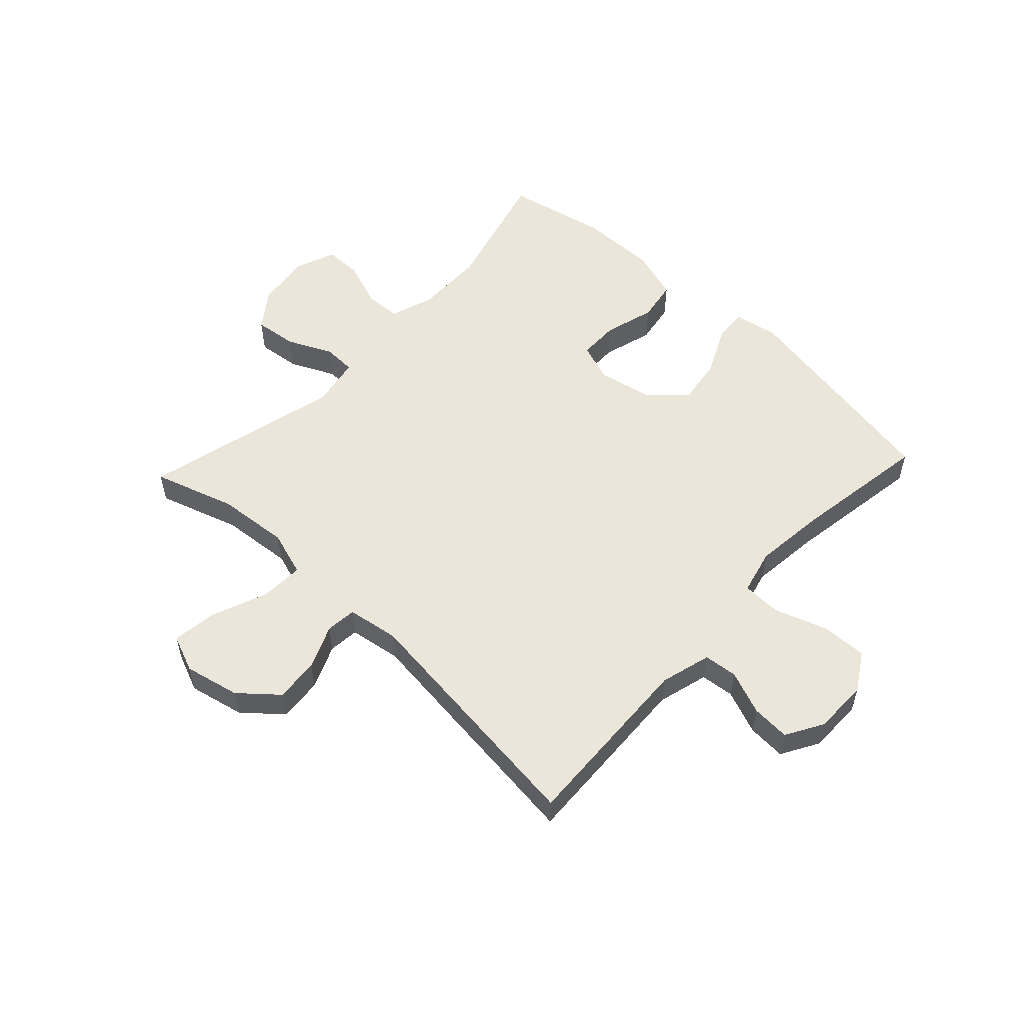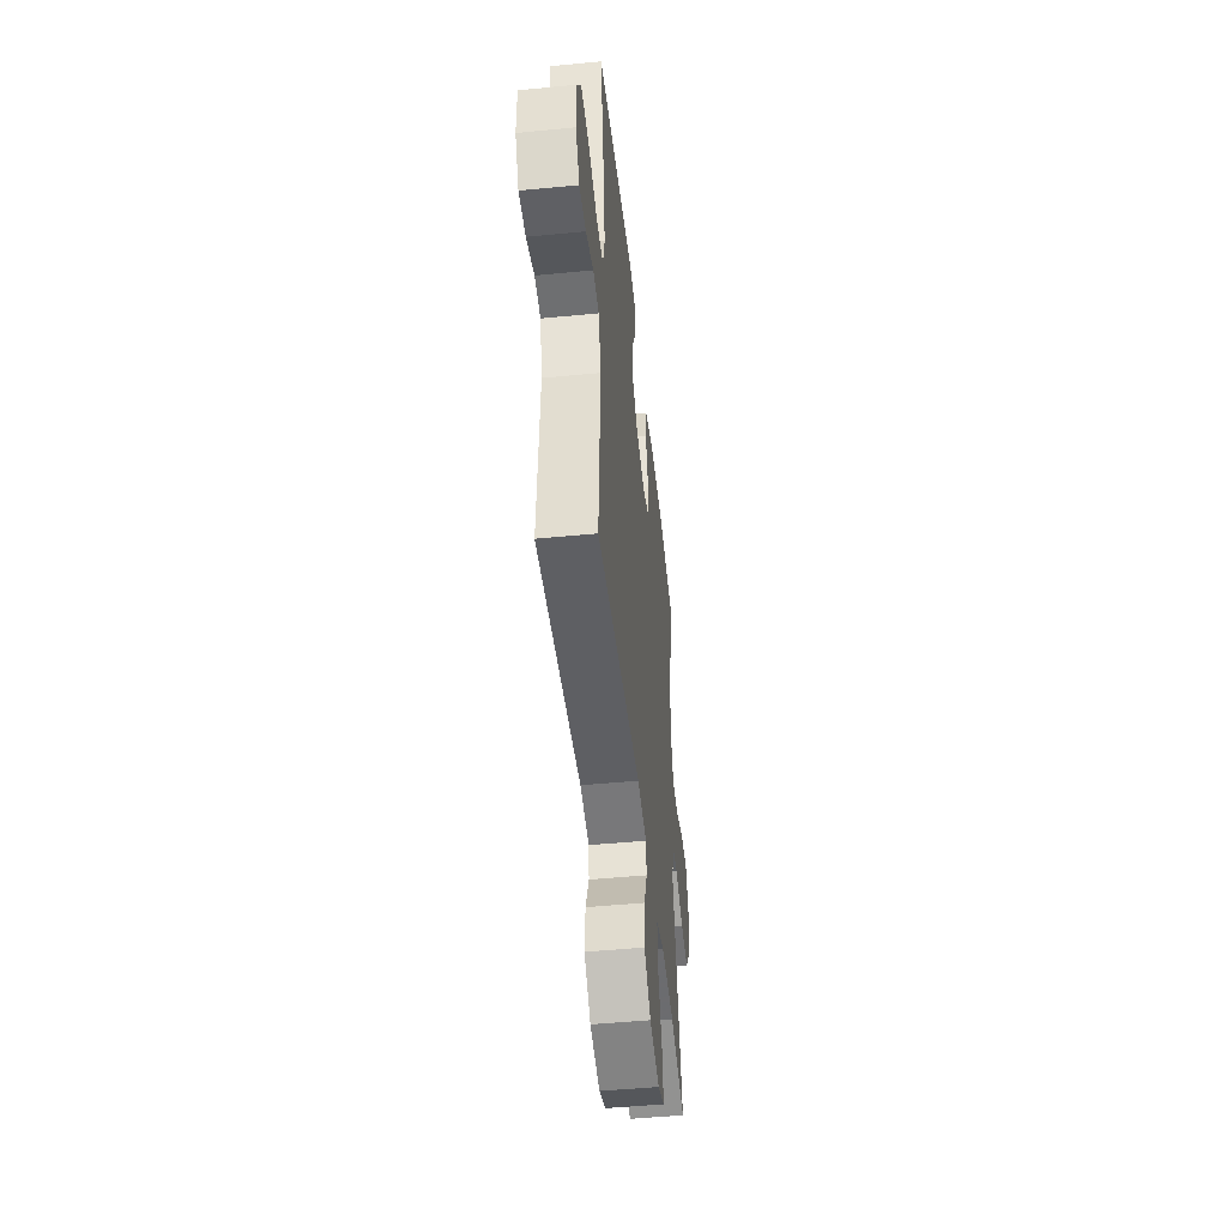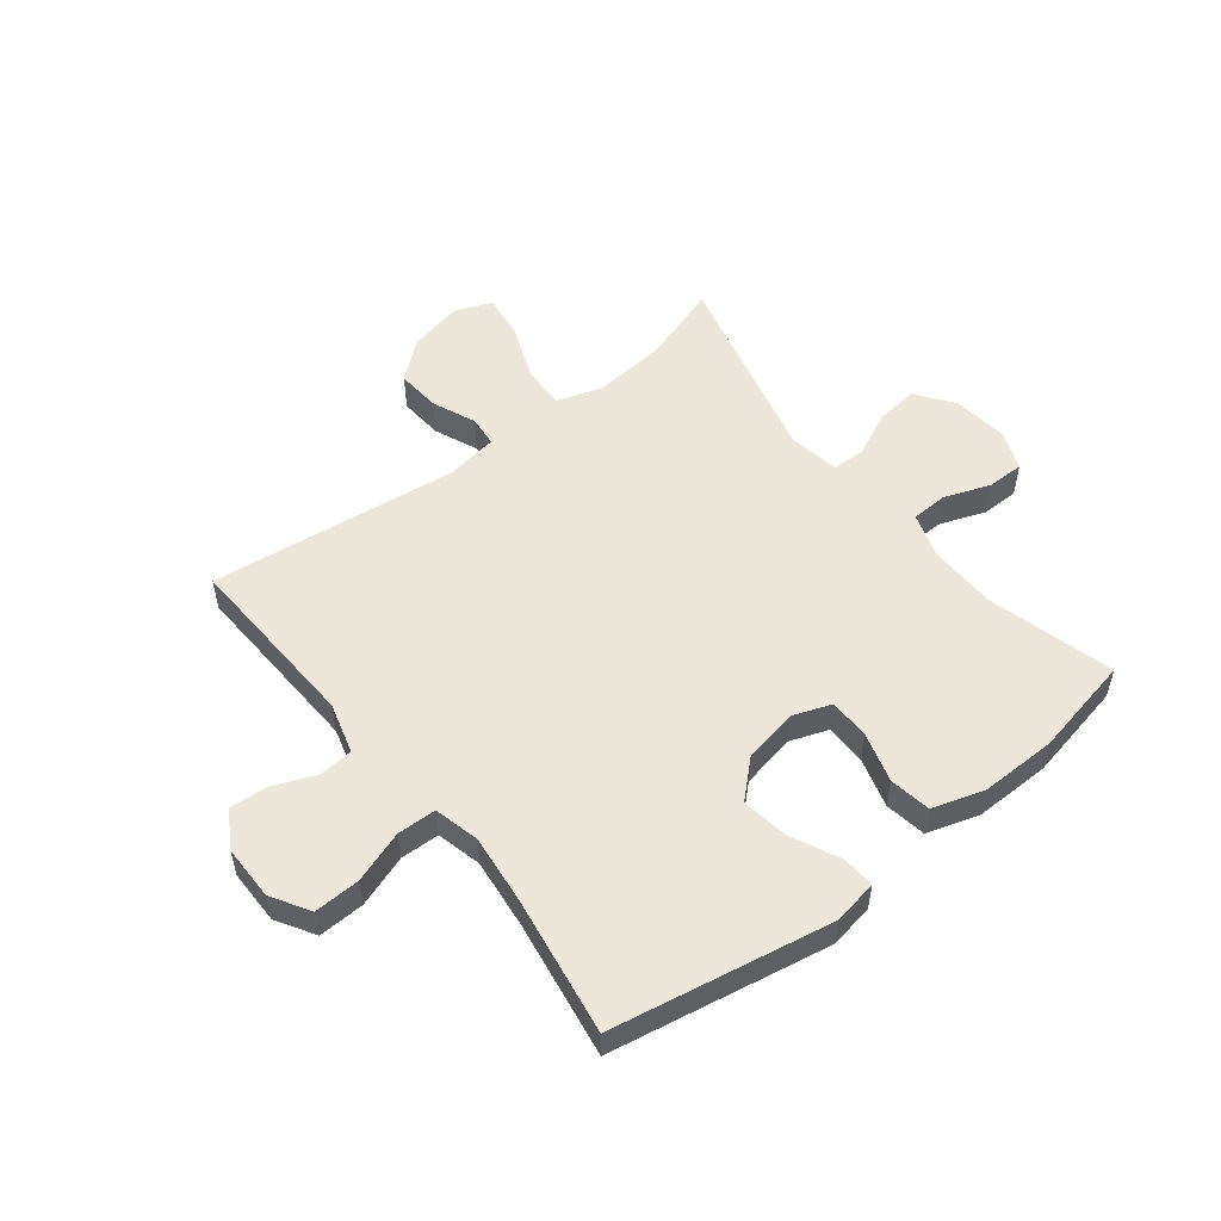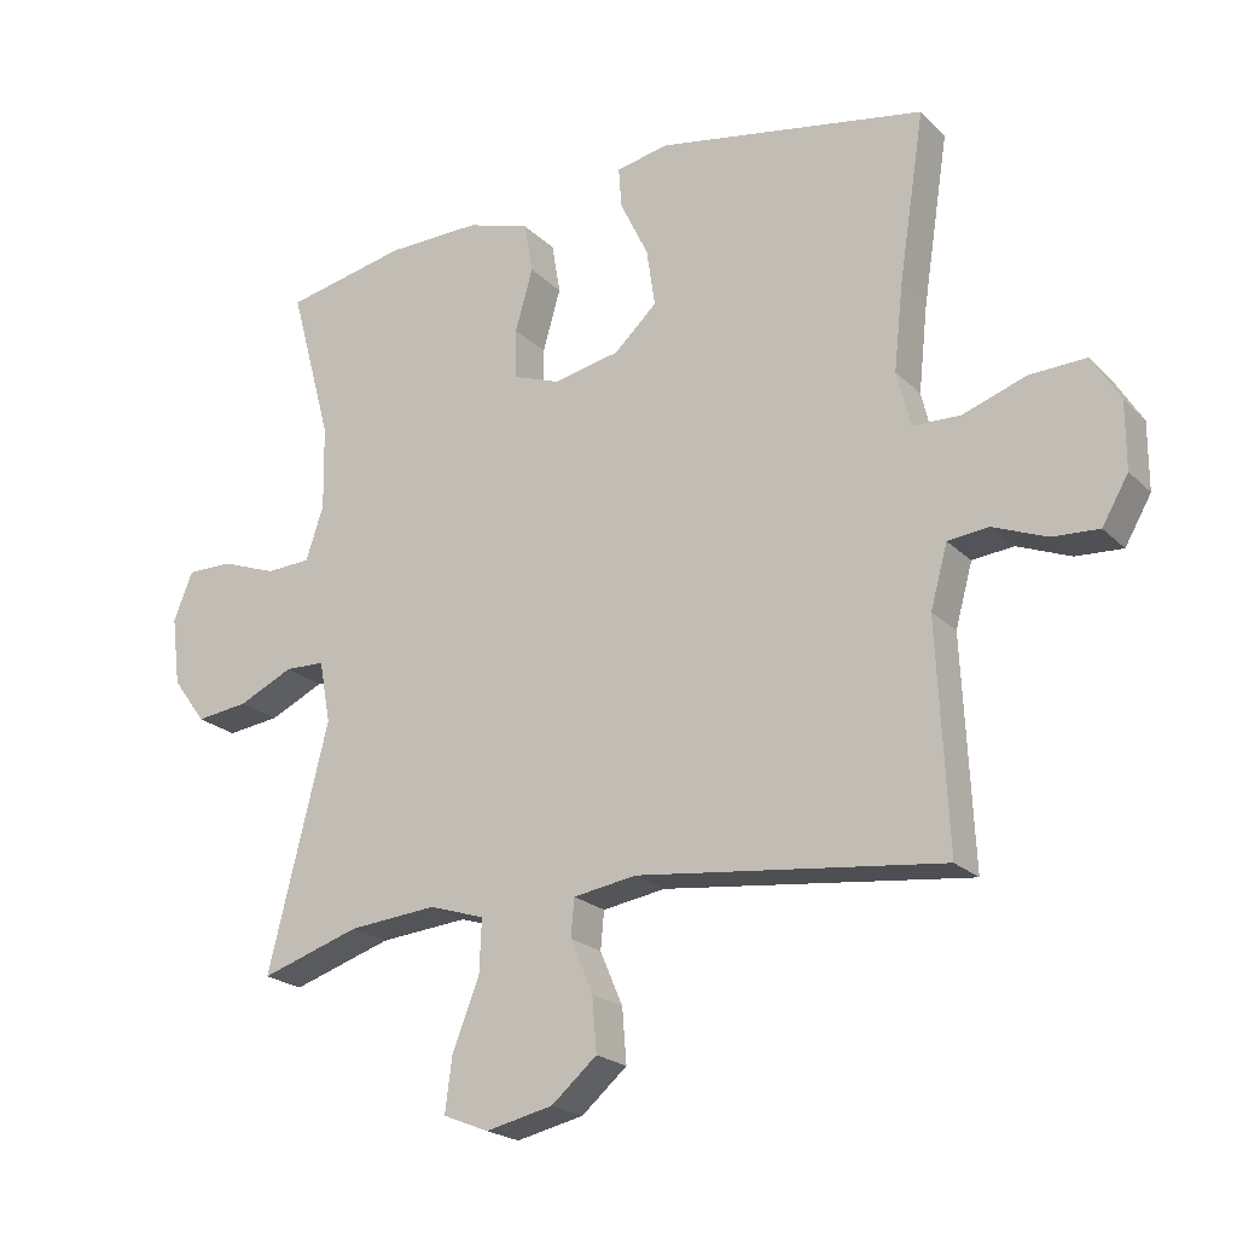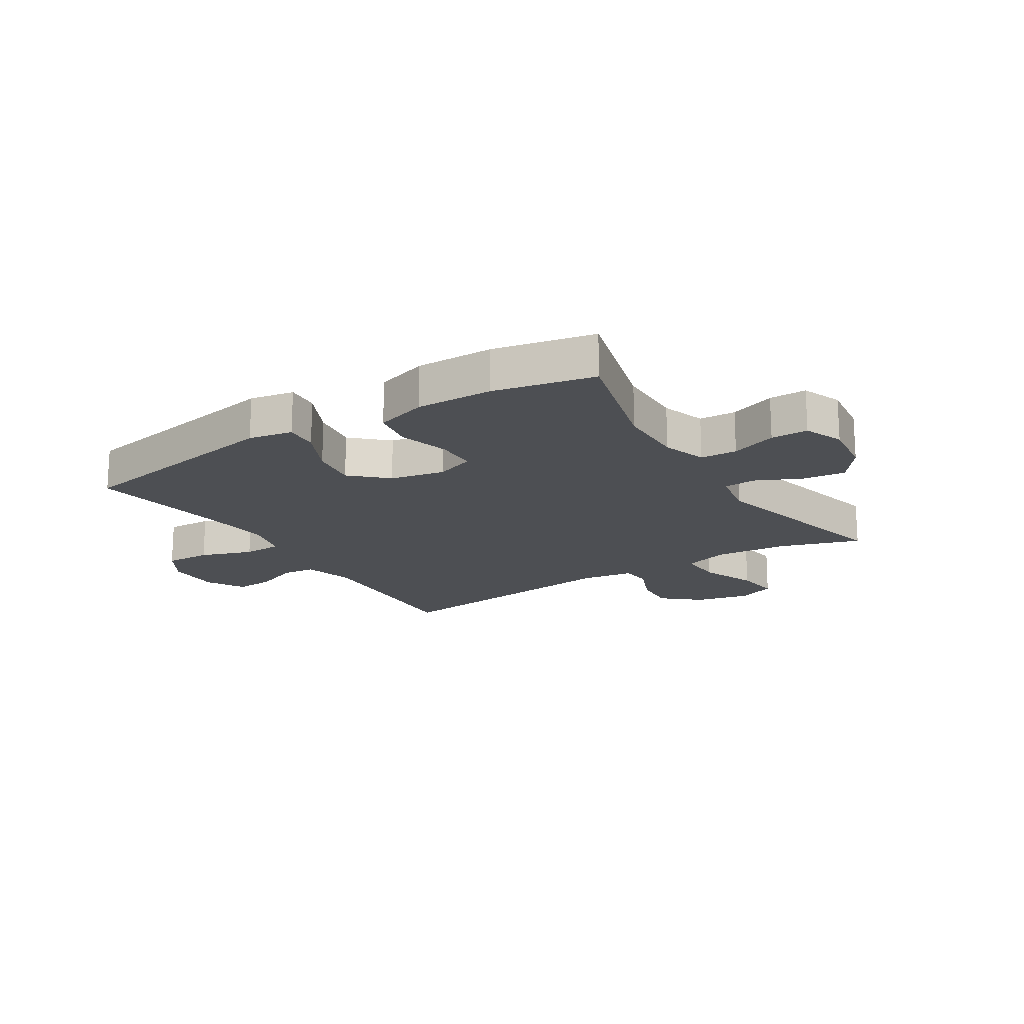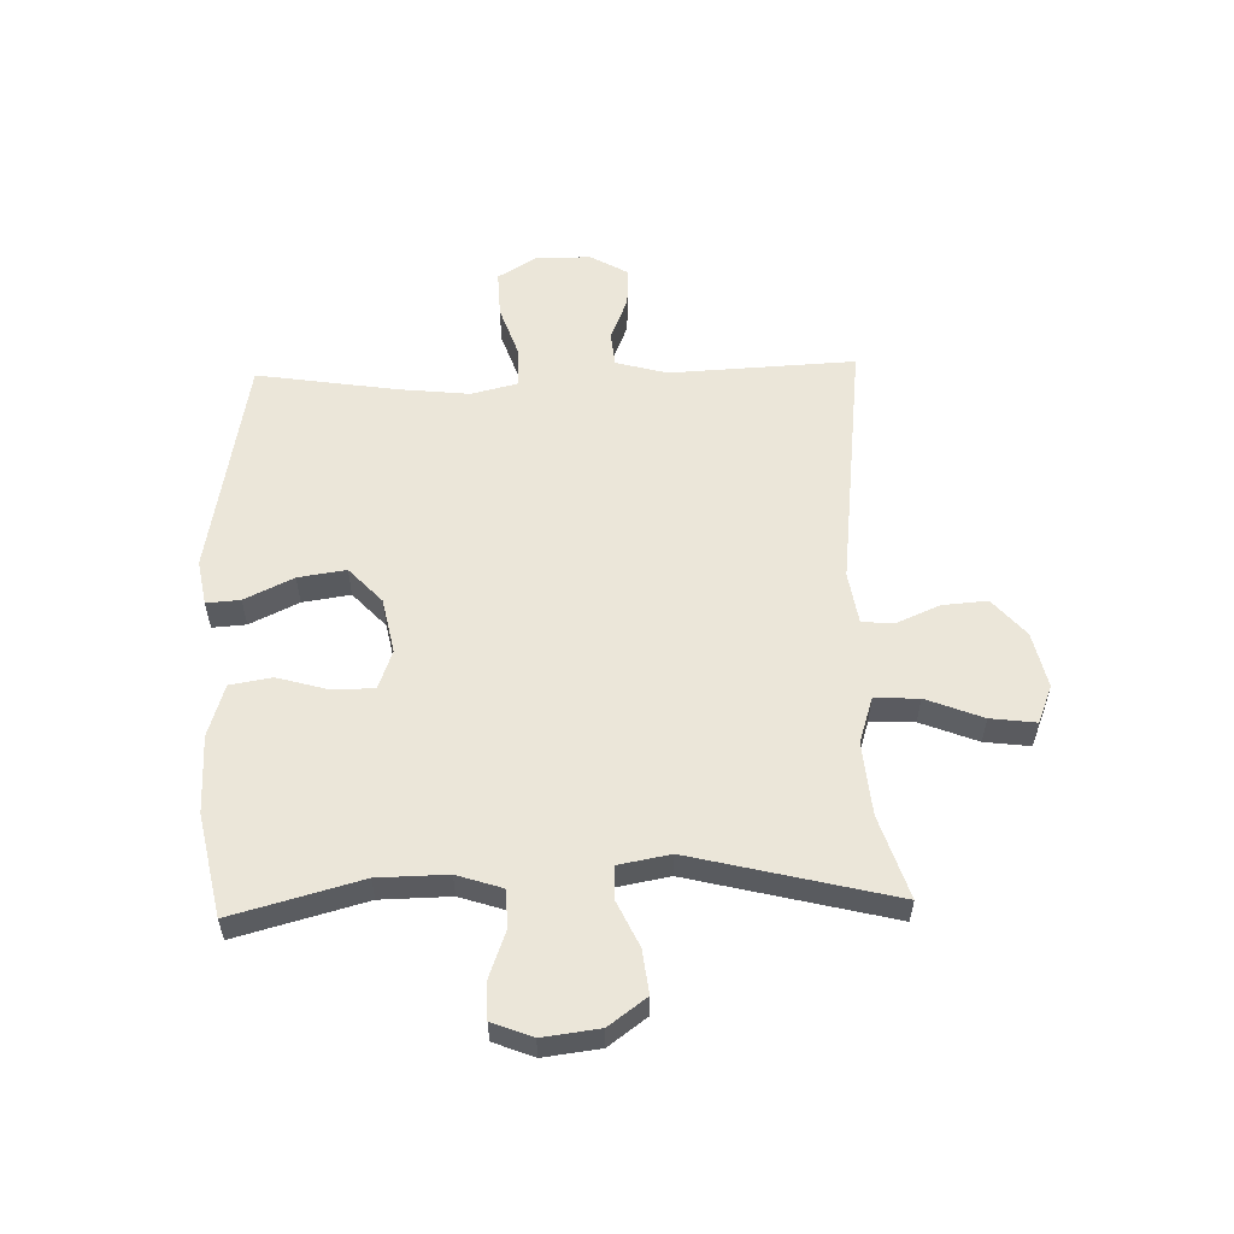
<metadata>
{"format":"obj","ext":"obj","renderer":"f3d","projection":"perspective","resolution":1024,"background":"white","views":[{"elev":55.0,"azim":-136.9,"up":"+Y"},{"elev":-48.8,"azim":-83.8,"up":"+Z"},{"elev":53.3,"azim":-38.0,"up":"+Y"},{"elev":-21.4,"azim":-148.4,"up":"+Z"},{"elev":-17.9,"azim":32.1,"up":"+Y"},{"elev":56.5,"azim":88.3,"up":"+Y"}]}
</metadata>
<code>
v -0.5 0.07 -0.5
v -0.485 0.07 -0.186
v -0.509 0.07 -0.099
v -0.567 0.07 -0.093
v -0.642 0.07 -0.123
v -0.708 0.07 -0.127
v -0.745 0.07 -0.063
v -0.745 0.07 0.031
v -0.705 0.07 0.096
v -0.626 0.07 0.093
v -0.536 0.07 0.062
v -0.469 0.07 0.064
v -0.45 0.07 0.142
v -0.463 0.07 0.262
v -0.5 0.07 0.5
v -0.122 0.07 0.568
v -0.046 0.07 0.554
v -0.05 0.07 0.497
v -0.09 0.07 0.414
v -0.102 0.07 0.333
v -0.042 0.07 0.277
v 0.052 0.07 0.258
v 0.118 0.07 0.282
v 0.119 0.07 0.352
v 0.094 0.07 0.439
v 0.106 0.07 0.51
v 0.195 0.07 0.538
v 0.327 0.07 0.536
v 0.5 0.07 0.5
v 0.441 0.07 0.282
v 0.439 0.07 0.164
v 0.464 0.07 0.088
v 0.527 0.07 0.085
v 0.606 0.07 0.114
v 0.67 0.07 0.114
v 0.697 0.07 0.046
v 0.685 0.07 -0.05
v 0.638 0.07 -0.114
v 0.564 0.07 -0.105
v 0.487 0.07 -0.069
v 0.431 0.07 -0.071
v 0.415 0.07 -0.158
v 0.5 0.07 -0.5
v 0.36 0.07 -0.455
v 0.236 0.07 -0.444
v 0.158 0.07 -0.469
v 0.161 0.07 -0.544
v 0.199 0.07 -0.64
v 0.209 0.07 -0.717
v 0.145 0.07 -0.743
v 0.05 0.07 -0.722
v -0.014 0.07 -0.667
v -0.008 0.07 -0.591
v 0.024 0.07 -0.516
v 0.019 0.07 -0.463
v -0.07 0.07 -0.449
v -0.5 0 -0.5
v -0.485 0 -0.186
v -0.509 0 -0.099
v -0.567 0 -0.093
v -0.642 0 -0.123
v -0.708 0 -0.127
v -0.745 0 -0.063
v -0.745 0 0.031
v -0.705 0 0.096
v -0.626 0 0.093
v -0.536 0 0.062
v -0.469 0 0.064
v -0.45 0 0.142
v -0.463 0 0.262
v -0.5 0 0.5
v -0.122 0 0.568
v -0.046 0 0.554
v -0.05 0 0.497
v -0.09 0 0.414
v -0.102 0 0.333
v -0.042 0 0.277
v 0.052 0 0.258
v 0.118 0 0.282
v 0.119 0 0.352
v 0.094 0 0.439
v 0.106 0 0.51
v 0.195 0 0.538
v 0.327 0 0.536
v 0.5 0 0.5
v 0.441 0 0.282
v 0.439 0 0.164
v 0.464 0 0.088
v 0.527 0 0.085
v 0.606 0 0.114
v 0.67 0 0.114
v 0.697 0 0.046
v 0.685 0 -0.05
v 0.638 0 -0.114
v 0.564 0 -0.105
v 0.487 0 -0.069
v 0.431 0 -0.071
v 0.415 0 -0.158
v 0.5 0 -0.5
v 0.36 0 -0.455
v 0.236 0 -0.444
v 0.158 0 -0.469
v 0.161 0 -0.544
v 0.199 0 -0.64
v 0.209 0 -0.717
v 0.145 0 -0.743
v 0.05 0 -0.722
v -0.014 0 -0.667
v -0.008 0 -0.591
v 0.024 0 -0.516
v 0.019 0 -0.463
v -0.07 0 -0.449
f 51 52 53 54
f 51 54 55
f 50 51 55
f 47 48 49 50
f 46 47 50 55
f 45 46 55 56
f 42 43 44
f 41 42 44 45
f 37 38 39 40
f 37 40 41
f 36 37 41
f 33 34 35 36
f 32 33 36 41
f 31 32 41 45
f 27 28 29 30
f 24 25 26 27
f 23 24 27 30
f 22 23 30 31
f 16 17 18 19
f 14 15 16 19
f 13 14 19 20
f 12 13 20 21
f 8 9 10 11
f 8 11 12
f 7 8 12
f 4 5 6 7
f 3 4 7 12
f 2 3 12 21
f 56 1 2 21
f 31 45 56
f 21 22 31 56
f 110 109 108 107
f 111 110 107
f 111 107 106
f 106 105 104 103
f 111 106 103 102
f 112 111 102 101
f 100 99 98
f 101 100 98 97
f 96 95 94 93
f 97 96 93
f 97 93 92
f 92 91 90 89
f 97 92 89 88
f 101 97 88 87
f 86 85 84 83
f 83 82 81 80
f 86 83 80 79
f 87 86 79 78
f 75 74 73 72
f 75 72 71 70
f 76 75 70 69
f 77 76 69 68
f 67 66 65 64
f 68 67 64
f 68 64 63
f 63 62 61 60
f 68 63 60 59
f 77 68 59 58
f 77 58 57 112
f 112 101 87
f 112 87 78 77
f 1 57 58 2
f 2 58 59 3
f 3 59 60 4
f 4 60 61 5
f 5 61 62 6
f 6 62 63 7
f 7 63 64 8
f 8 64 65 9
f 9 65 66 10
f 10 66 67 11
f 11 67 68 12
f 12 68 69 13
f 13 69 70 14
f 14 70 71 15
f 15 71 72 16
f 16 72 73 17
f 17 73 74 18
f 18 74 75 19
f 19 75 76 20
f 20 76 77 21
f 21 77 78 22
f 22 78 79 23
f 23 79 80 24
f 24 80 81 25
f 25 81 82 26
f 26 82 83 27
f 27 83 84 28
f 28 84 85 29
f 29 85 86 30
f 30 86 87 31
f 31 87 88 32
f 32 88 89 33
f 33 89 90 34
f 34 90 91 35
f 35 91 92 36
f 36 92 93 37
f 37 93 94 38
f 38 94 95 39
f 39 95 96 40
f 40 96 97 41
f 41 97 98 42
f 42 98 99 43
f 43 99 100 44
f 44 100 101 45
f 45 101 102 46
f 46 102 103 47
f 47 103 104 48
f 48 104 105 49
f 49 105 106 50
f 50 106 107 51
f 51 107 108 52
f 52 108 109 53
f 53 109 110 54
f 54 110 111 55
f 55 111 112 56
f 56 112 57 1

</code>
